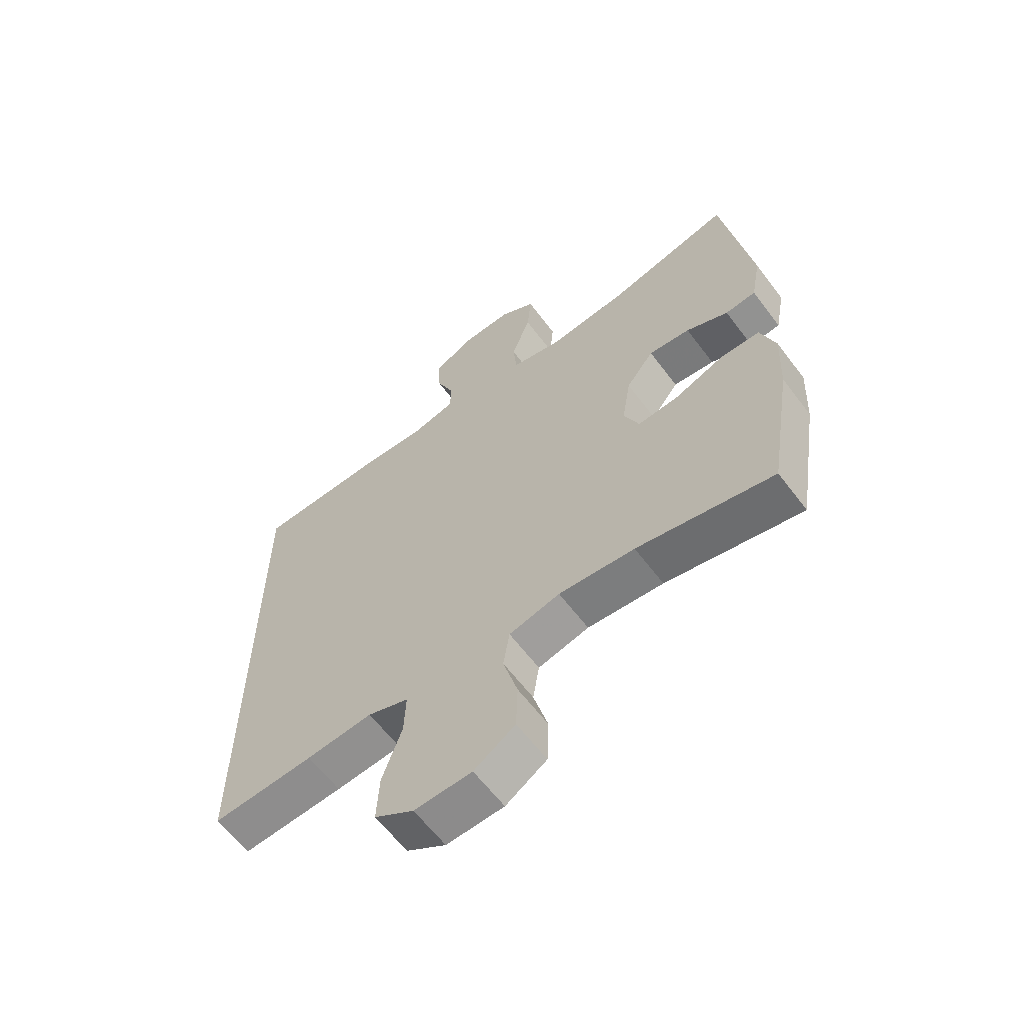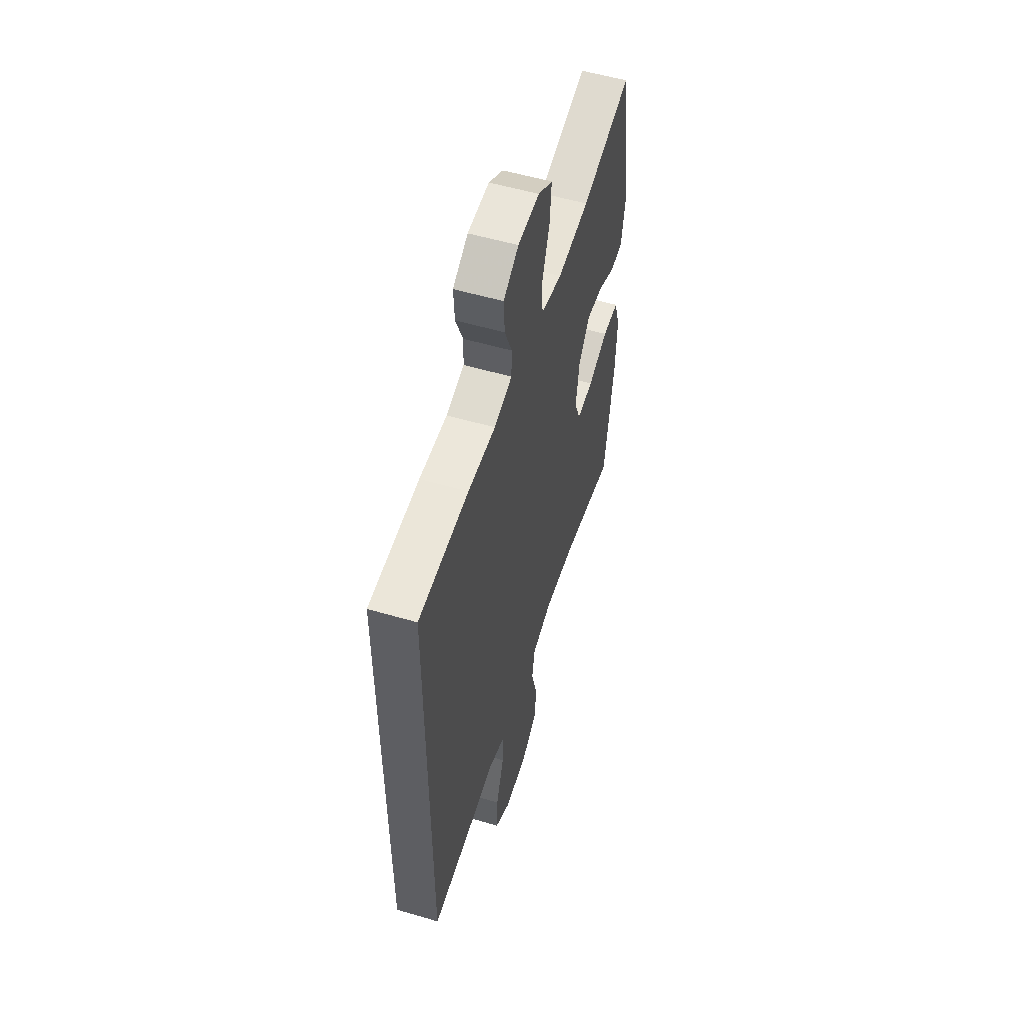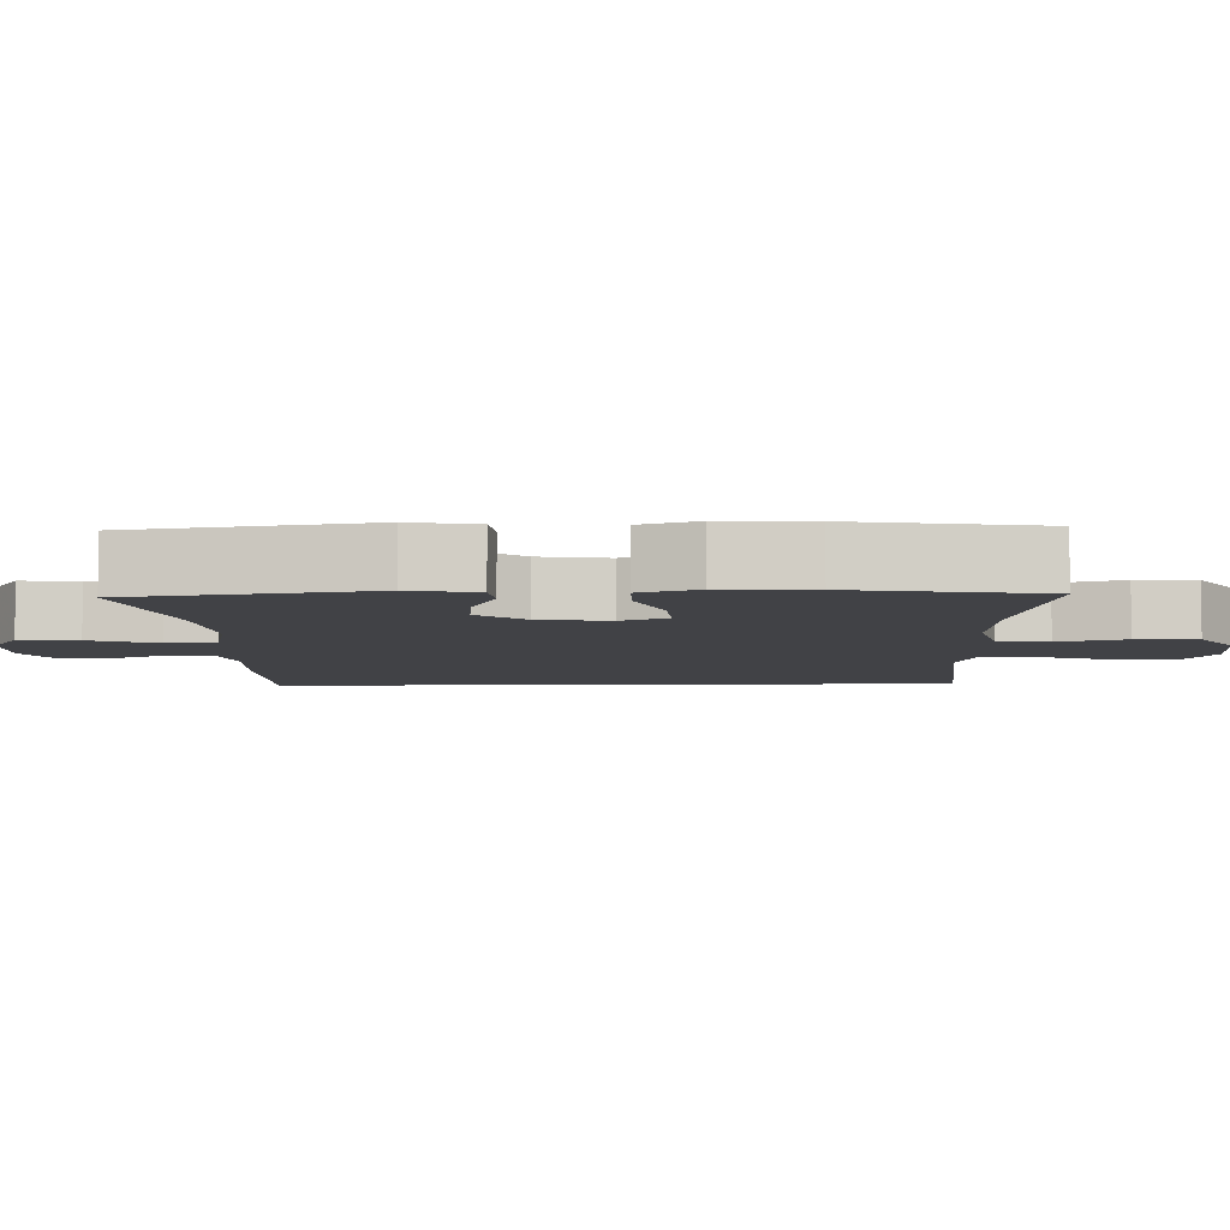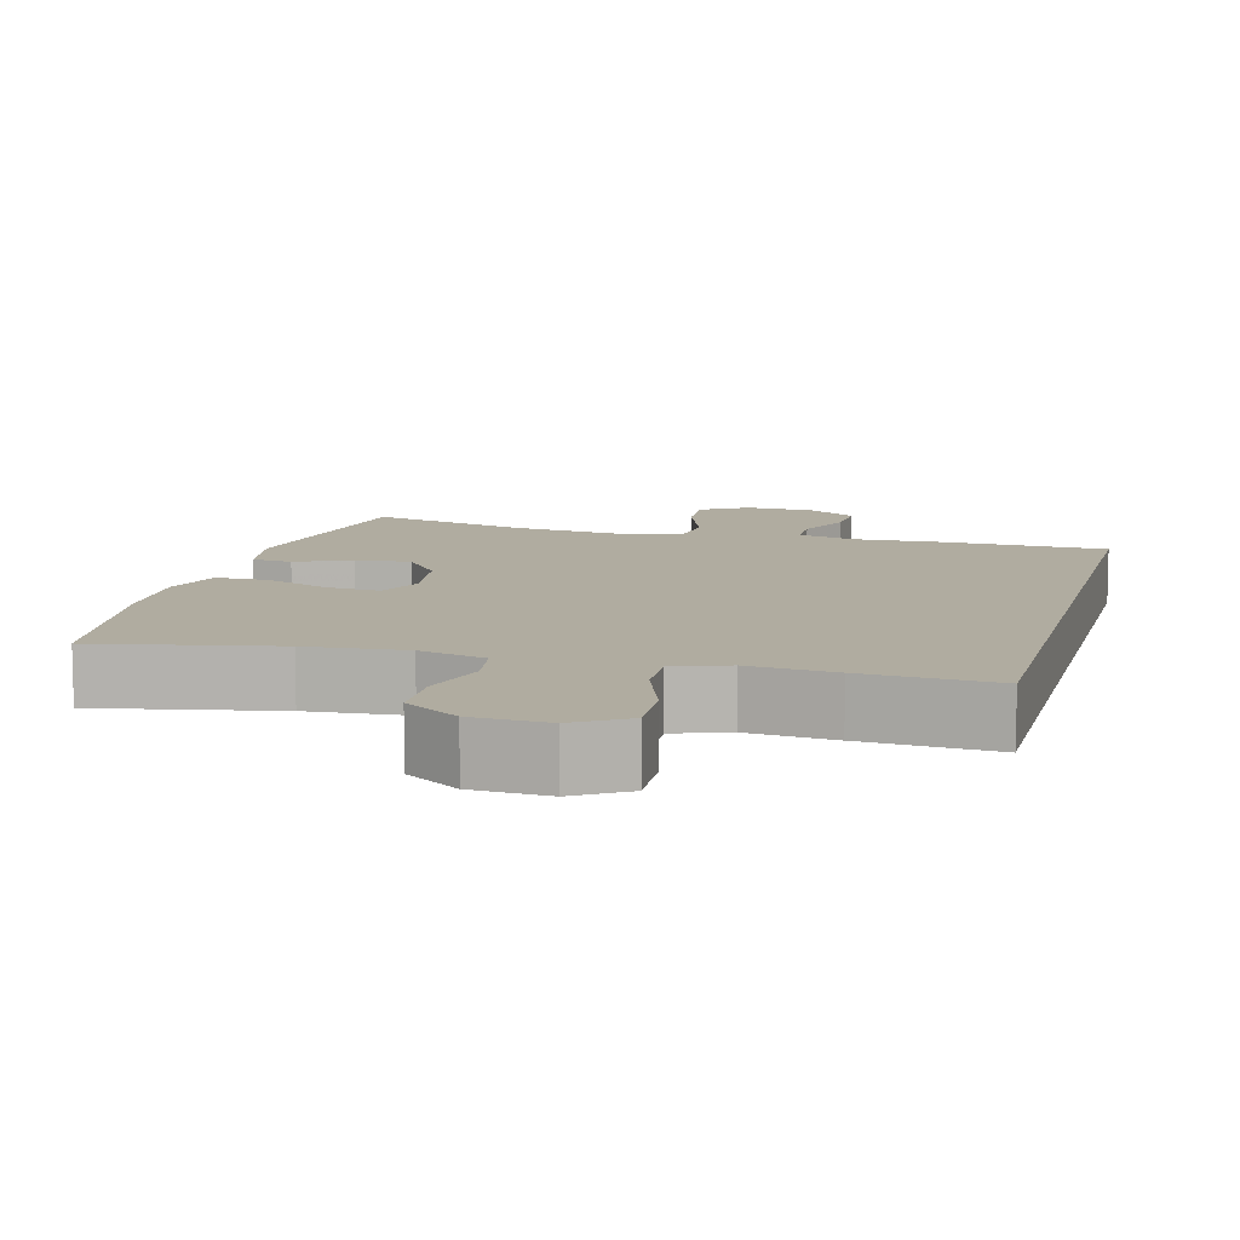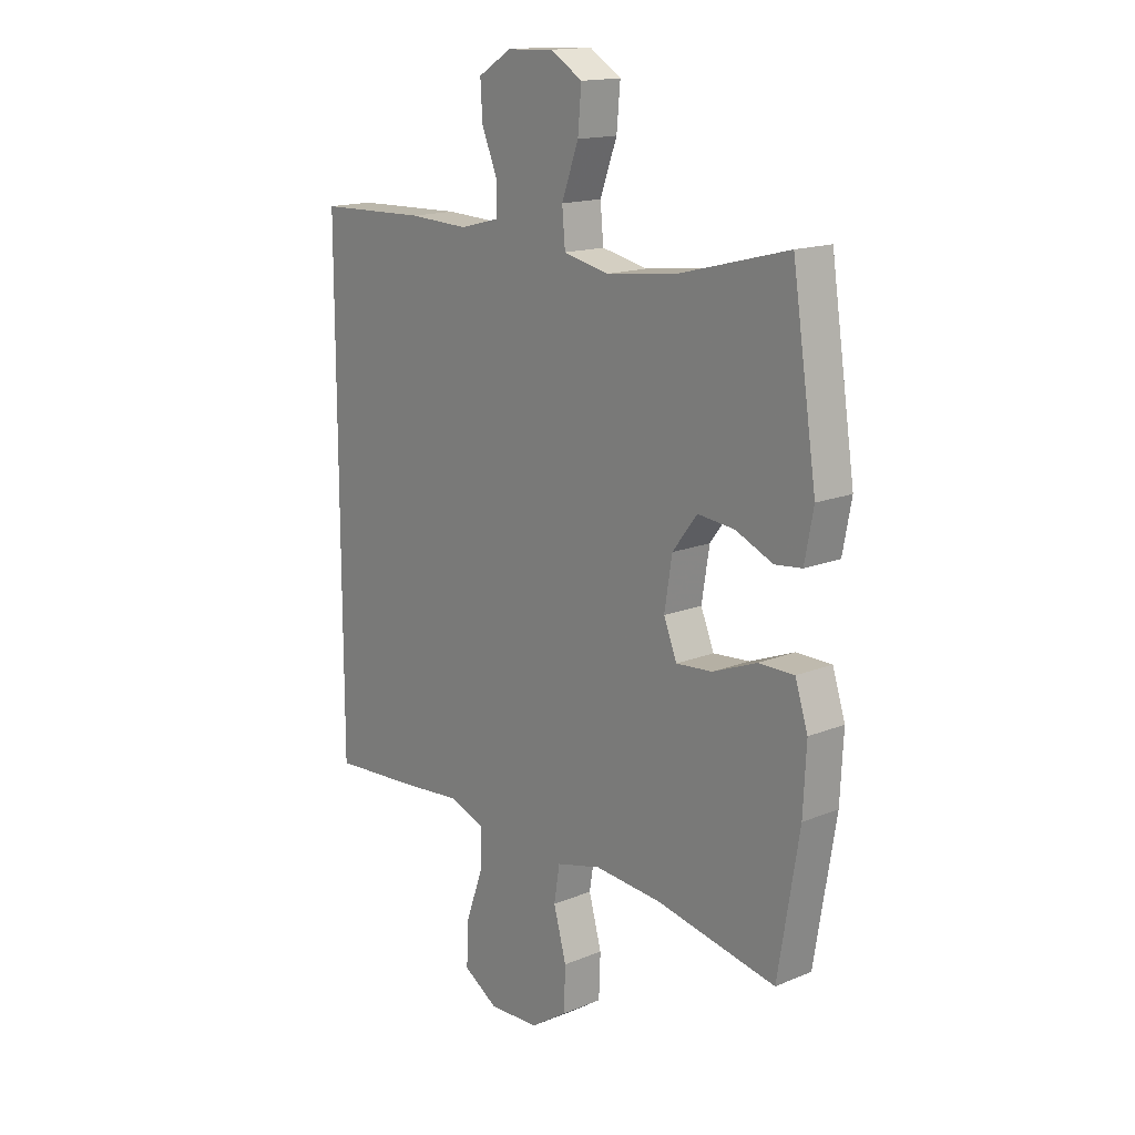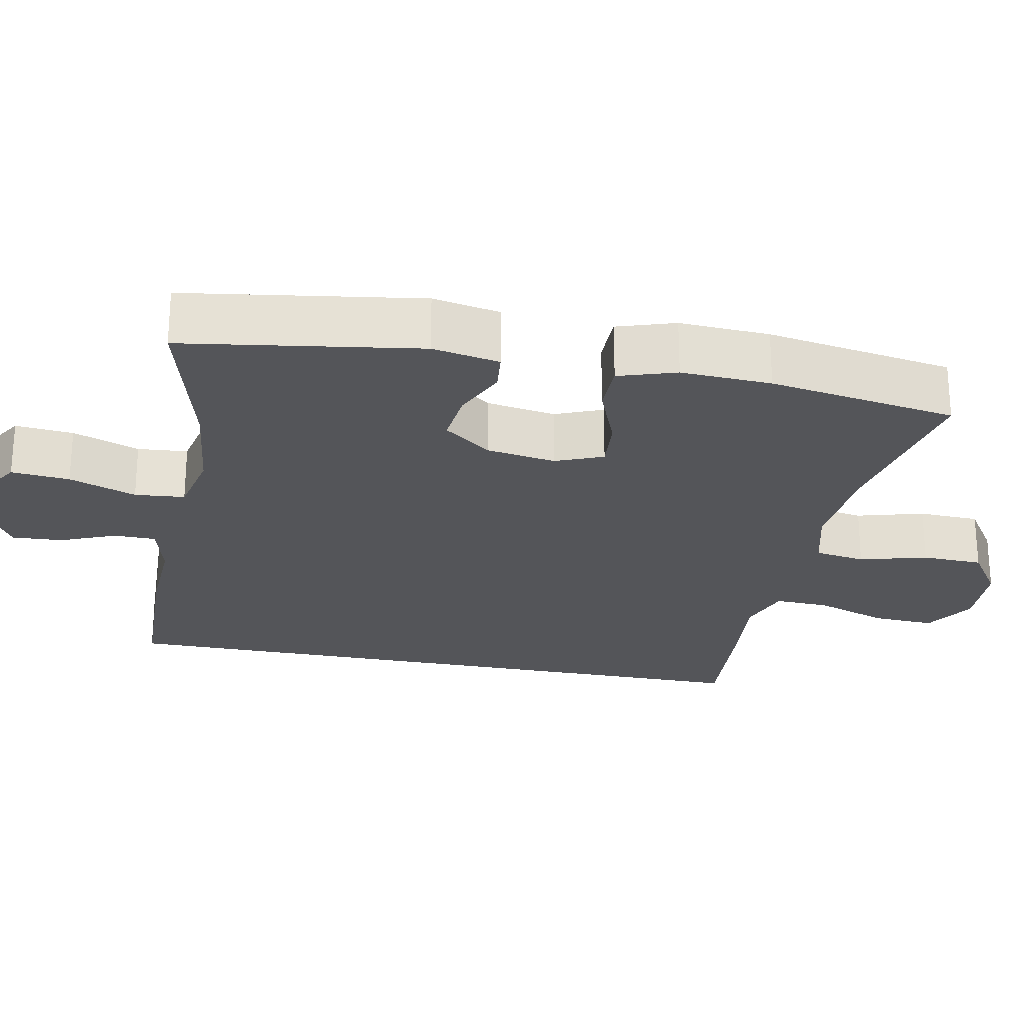
<metadata>
{"format":"obj","ext":"obj","renderer":"f3d","projection":"perspective","resolution":1024,"background":"white","views":[{"elev":-62.0,"azim":37.0,"up":"+Z"},{"elev":54.8,"azim":-72.7,"up":"+Z"},{"elev":-6.6,"azim":91.8,"up":"+Y"},{"elev":10.0,"azim":-165.2,"up":"+Y"},{"elev":15.8,"azim":49.7,"up":"+Z"},{"elev":-24.6,"azim":78.8,"up":"+Y"}]}
</metadata>
<code>
v 0.5 0.07 0.5
v 0.548 0.07 0.185
v 0.531 0.07 0.095
v 0.478 0.07 0.089
v 0.405 0.07 0.121
v 0.333 0.07 0.128
v 0.285 0.07 0.065
v 0.27 0.07 -0.028
v 0.296 0.07 -0.091
v 0.367 0.07 -0.085
v 0.453 0.07 -0.051
v 0.522 0.07 -0.051
v 0.547 0.07 -0.128
v 0.541 0.07 -0.249
v 0.5 0.07 -0.5
v 0.265 0.07 -0.454
v 0.134 0.07 -0.444
v 0.046 0.07 -0.467
v 0.035 0.07 -0.535
v 0.06 0.07 -0.625
v 0.057 0.07 -0.707
v -0.014 0.07 -0.754
v -0.113 0.07 -0.759
v -0.181 0.07 -0.717
v -0.177 0.07 -0.634
v -0.143 0.07 -0.537
v -0.14 0.07 -0.464
v -0.211 0.07 -0.439
v -0.325 0.07 -0.45
v -0.5 0.07 -0.462
v -0.5 0.07 0.456
v -0.286 0.07 0.463
v -0.168 0.07 0.458
v -0.091 0.07 0.478
v -0.09 0.07 0.534
v -0.121 0.07 0.608
v -0.125 0.07 0.676
v -0.06 0.07 0.716
v 0.032 0.07 0.72
v 0.094 0.07 0.682
v 0.087 0.07 0.604
v 0.054 0.07 0.514
v 0.06 0.07 0.447
v 0.15 0.07 0.428
v 0.286 0.07 0.444
v 0.5 0 0.5
v 0.548 0 0.185
v 0.531 0 0.095
v 0.478 0 0.089
v 0.405 0 0.121
v 0.333 0 0.128
v 0.285 0 0.065
v 0.27 0 -0.028
v 0.296 0 -0.091
v 0.367 0 -0.085
v 0.453 0 -0.051
v 0.522 0 -0.051
v 0.547 0 -0.128
v 0.541 0 -0.249
v 0.5 0 -0.5
v 0.265 0 -0.454
v 0.134 0 -0.444
v 0.046 0 -0.467
v 0.035 0 -0.535
v 0.06 0 -0.625
v 0.057 0 -0.707
v -0.014 0 -0.754
v -0.113 0 -0.759
v -0.181 0 -0.717
v -0.177 0 -0.634
v -0.143 0 -0.537
v -0.14 0 -0.464
v -0.211 0 -0.439
v -0.325 0 -0.45
v -0.5 0 -0.462
v -0.5 0 0.456
v -0.286 0 0.463
v -0.168 0 0.458
v -0.091 0 0.478
v -0.09 0 0.534
v -0.121 0 0.608
v -0.125 0 0.676
v -0.06 0 0.716
v 0.032 0 0.72
v 0.094 0 0.682
v 0.087 0 0.604
v 0.054 0 0.514
v 0.06 0 0.447
v 0.15 0 0.428
v 0.286 0 0.444
f 40 41 42
f 39 40 42
f 38 39 42
f 37 38 42
f 36 37 42
f 35 36 42
f 34 35 42 43
f 33 34 43 44
f 32 33 44
f 31 32 44
f 30 31 44
f 29 30 44
f 28 29 44
f 24 25 26
f 23 24 26
f 22 23 26
f 21 22 26
f 20 21 26
f 19 20 26
f 18 19 26 27
f 28 44 45
f 27 28 45
f 18 27 45
f 17 18 45
f 14 15 16
f 13 14 16
f 12 13 16
f 11 12 16
f 10 11 16
f 3 4 5
f 2 3 5
f 1 2 5
f 45 1 5
f 45 5 6
f 9 10 16 17
f 8 9 17
f 7 8 17 45
f 6 7 45
f 87 86 85
f 87 85 84
f 87 84 83
f 87 83 82
f 87 82 81
f 87 81 80
f 88 87 80 79
f 89 88 79 78
f 89 78 77
f 89 77 76
f 89 76 75
f 89 75 74
f 89 74 73
f 71 70 69
f 71 69 68
f 71 68 67
f 71 67 66
f 71 66 65
f 71 65 64
f 72 71 64 63
f 90 89 73
f 90 73 72
f 90 72 63
f 90 63 62
f 61 60 59
f 61 59 58
f 61 58 57
f 61 57 56
f 61 56 55
f 50 49 48
f 50 48 47
f 50 47 46
f 50 46 90
f 51 50 90
f 62 61 55 54
f 62 54 53
f 90 62 53 52
f 90 52 51
f 1 46 47 2
f 2 47 48 3
f 3 48 49 4
f 4 49 50 5
f 5 50 51 6
f 6 51 52 7
f 7 52 53 8
f 8 53 54 9
f 9 54 55 10
f 10 55 56 11
f 11 56 57 12
f 12 57 58 13
f 13 58 59 14
f 14 59 60 15
f 15 60 61 16
f 16 61 62 17
f 17 62 63 18
f 18 63 64 19
f 19 64 65 20
f 20 65 66 21
f 21 66 67 22
f 22 67 68 23
f 23 68 69 24
f 24 69 70 25
f 25 70 71 26
f 26 71 72 27
f 27 72 73 28
f 28 73 74 29
f 29 74 75 30
f 30 75 76 31
f 31 76 77 32
f 32 77 78 33
f 33 78 79 34
f 34 79 80 35
f 35 80 81 36
f 36 81 82 37
f 37 82 83 38
f 38 83 84 39
f 39 84 85 40
f 40 85 86 41
f 41 86 87 42
f 42 87 88 43
f 43 88 89 44
f 44 89 90 45
f 45 90 46 1

</code>
